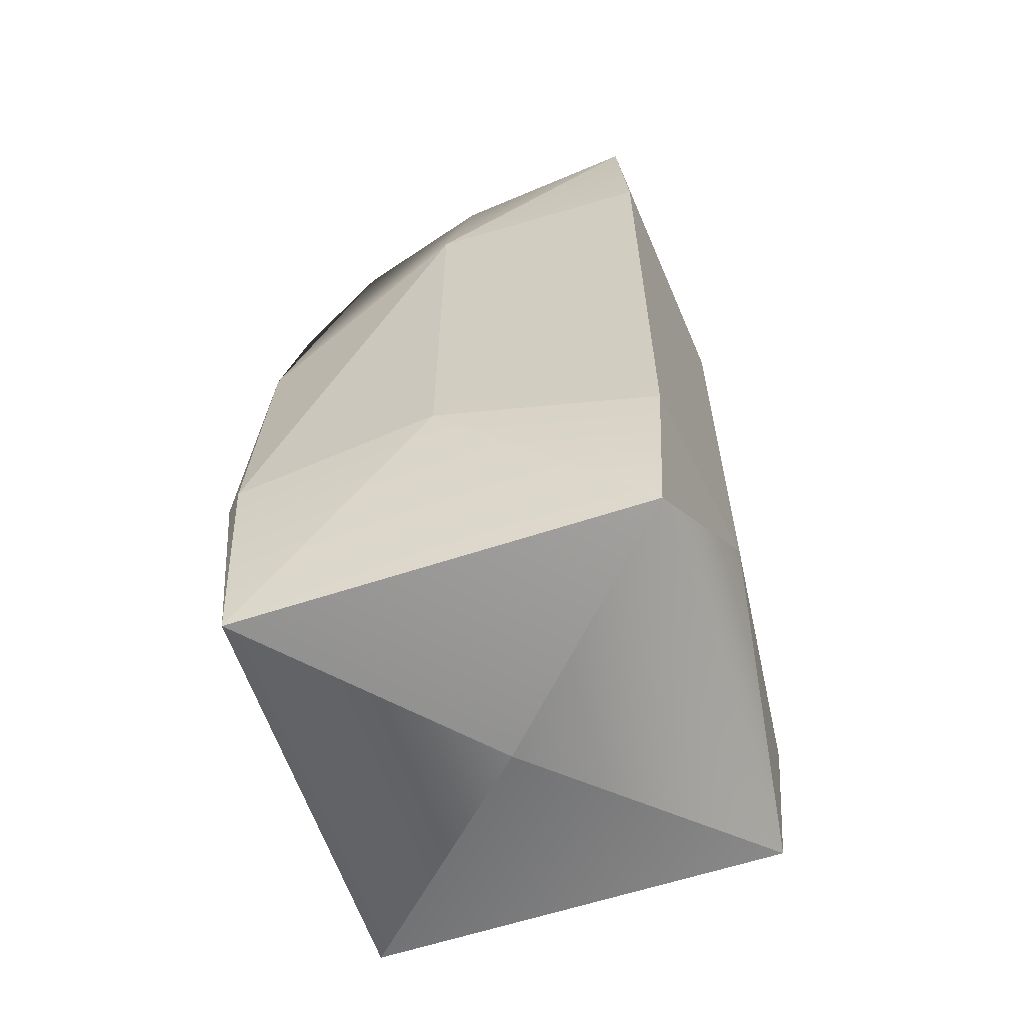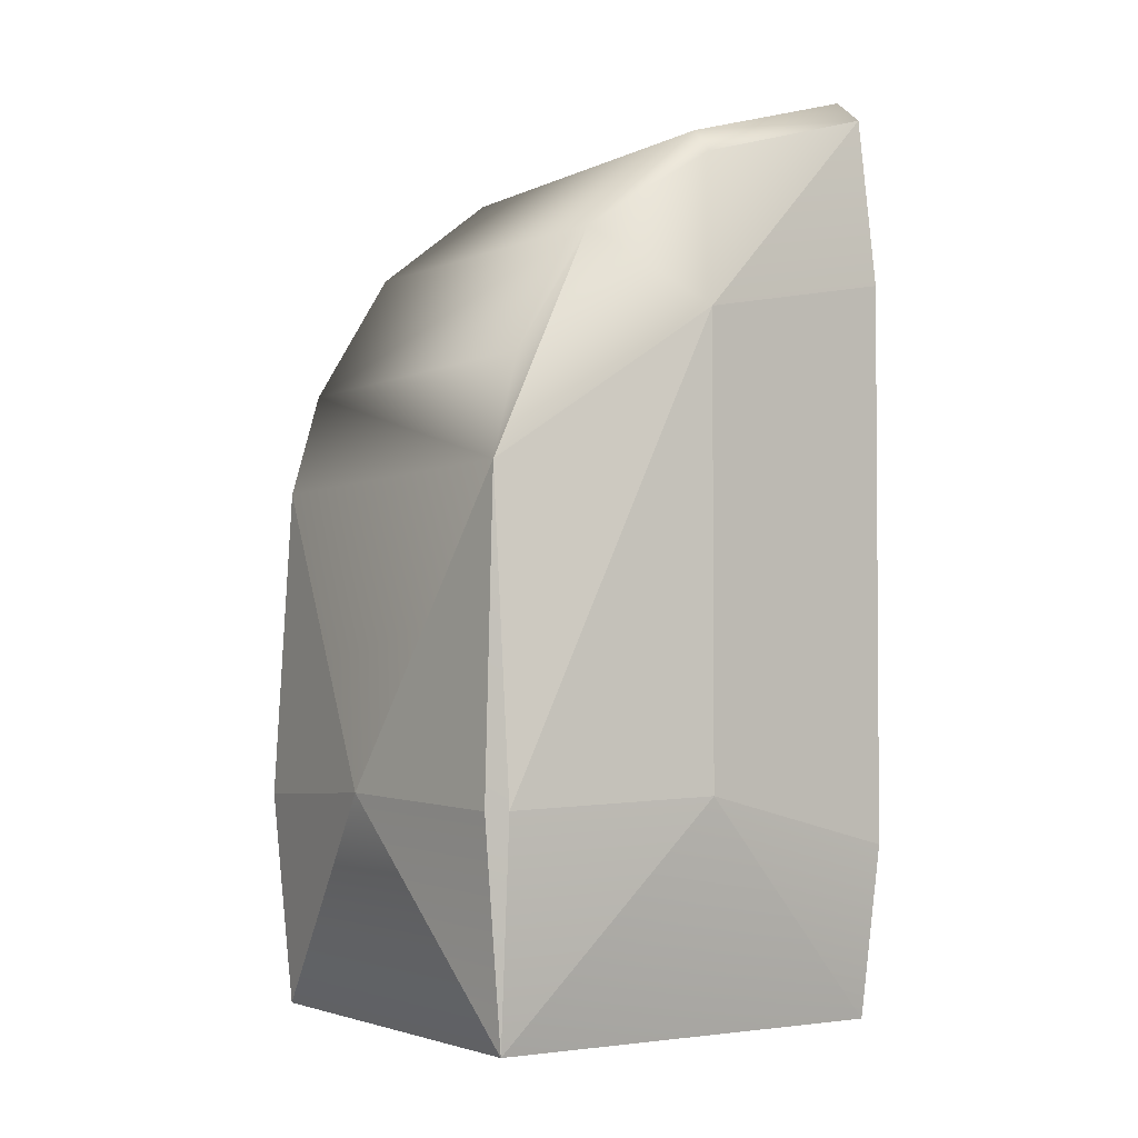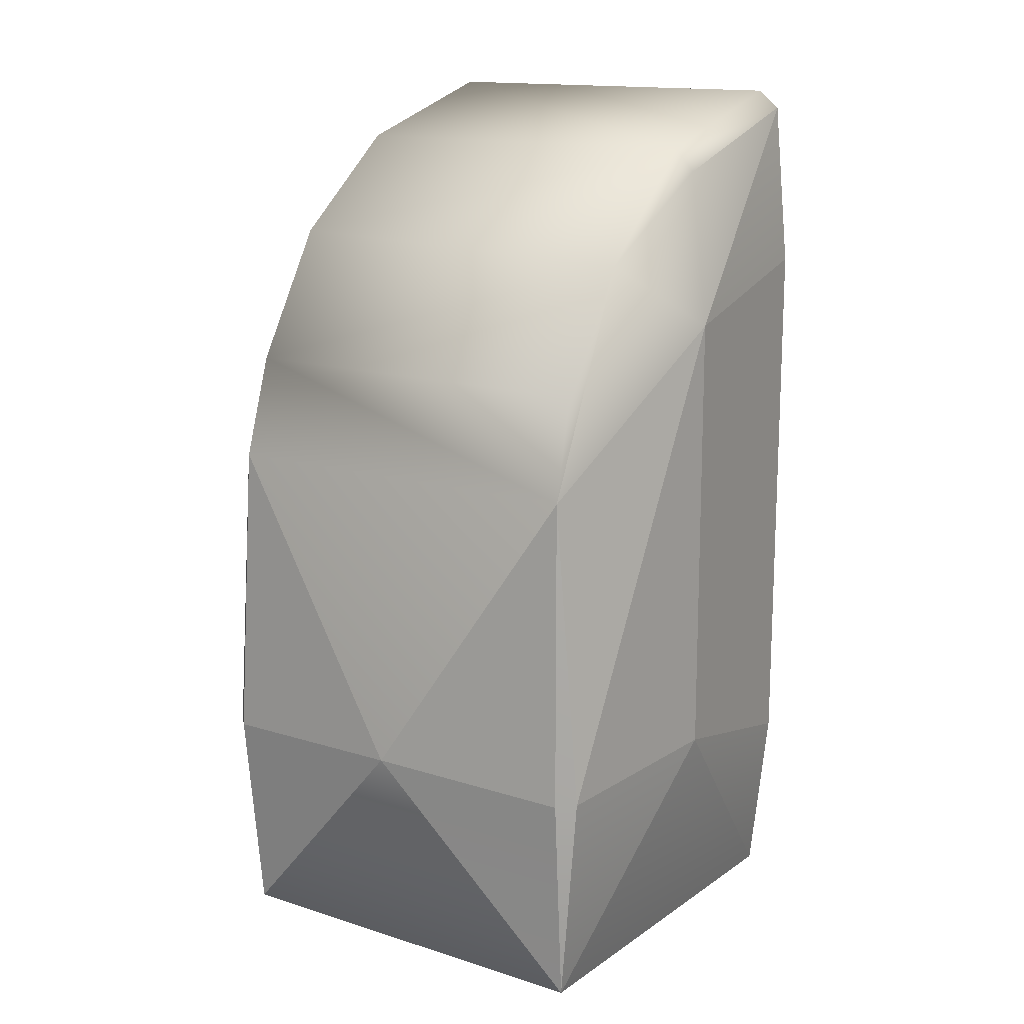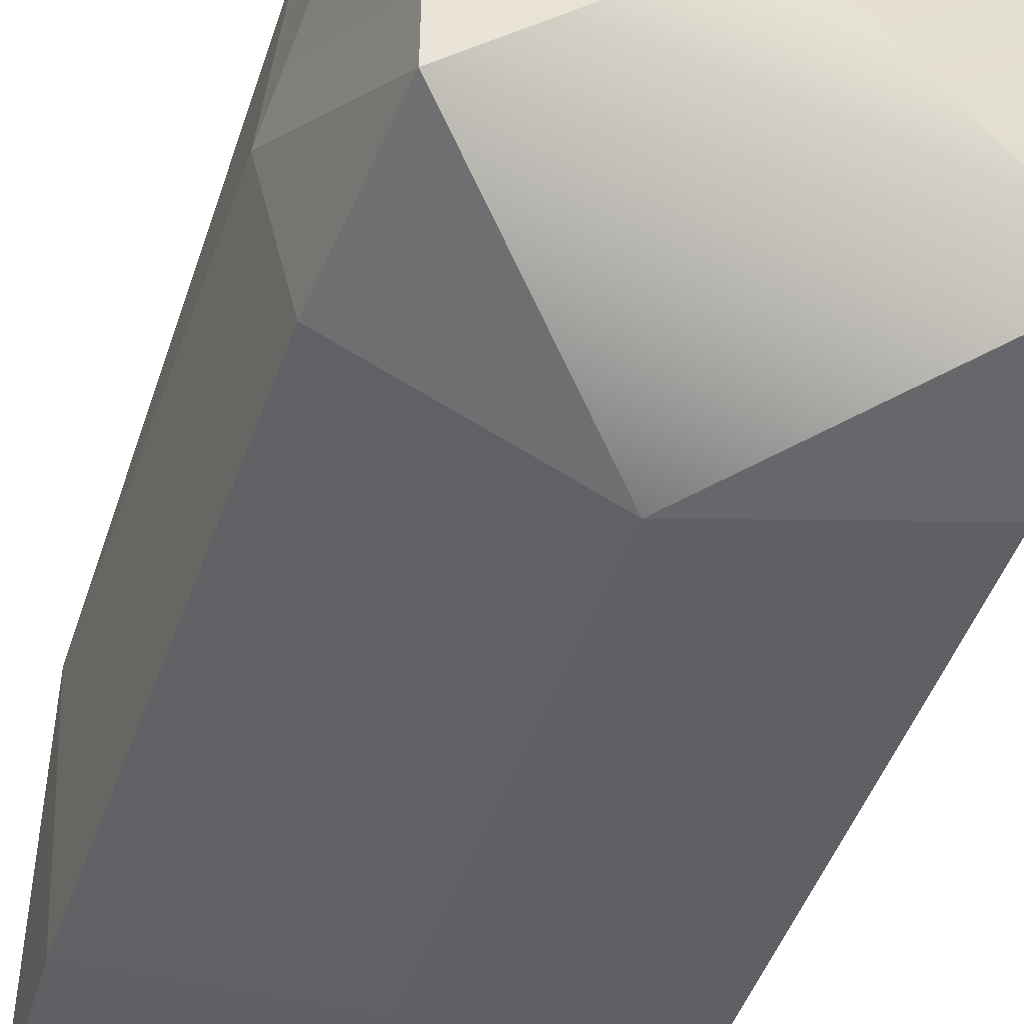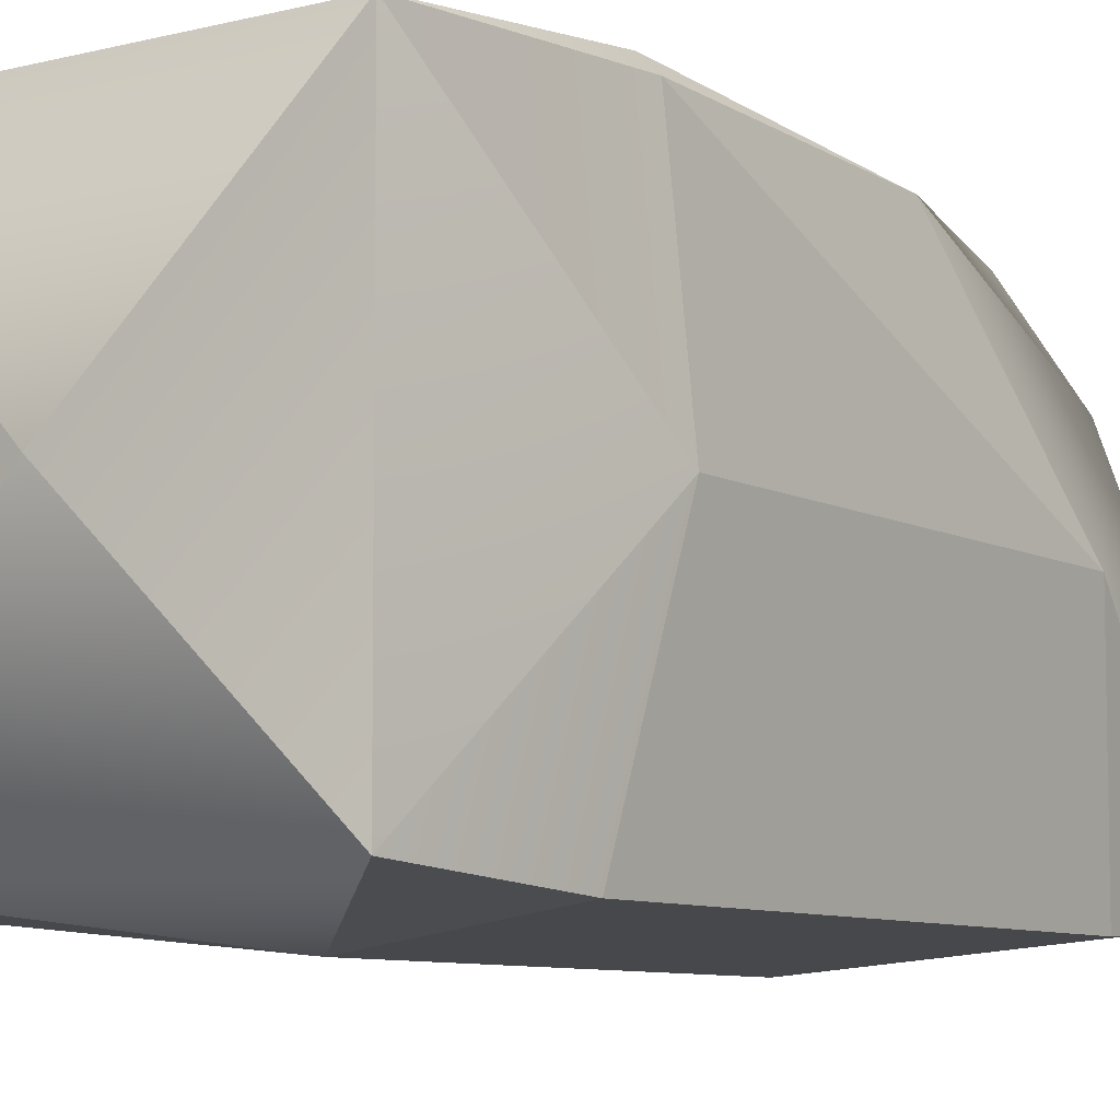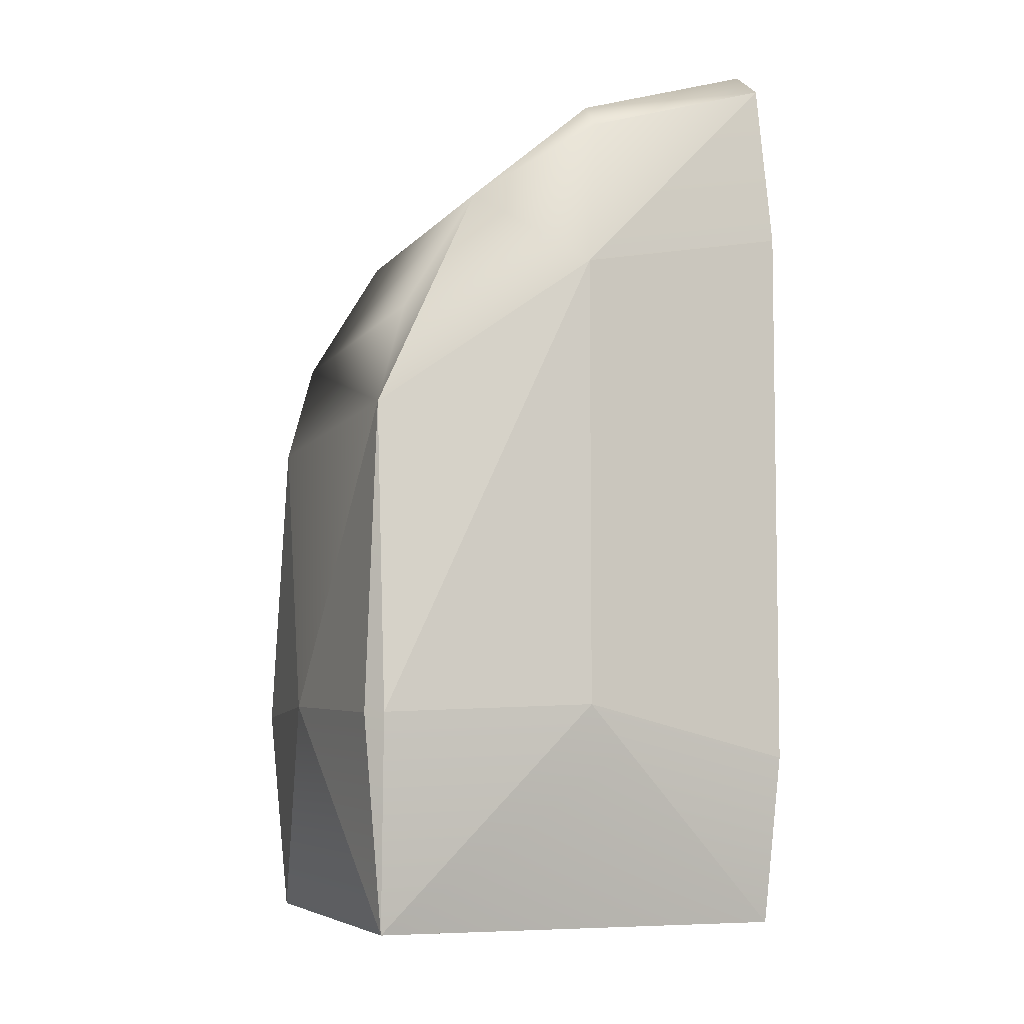
<metadata>
{"format":"obj","ext":"obj","renderer":"f3d","projection":"perspective","resolution":1024,"background":"white","views":[{"elev":-60.9,"azim":-71.5,"up":"+Z"},{"elev":-3.2,"azim":-123.3,"up":"+Z"},{"elev":14.5,"azim":-145.2,"up":"+Z"},{"elev":-48.7,"azim":160.7,"up":"+Y"},{"elev":-8.1,"azim":-144.8,"up":"+Y"},{"elev":-6.6,"azim":-109.2,"up":"+Z"}]}
</metadata>
<code>
o Cube.032_Cube.072
v -0.463 -0.4594 1.465
v 0.4634 -0.4592 1.465
v 0.4688 -0.04414 1.341
v 0.4699 0.2142 1.121
v 0.4433 0.4667 0.6613
v 0.4538 0.4536 -0.4941
v -0.4538 0.4536 -0.4941
v 0.4542 -0.4571 -0.4921
v -0.4542 -0.4571 -0.4921
v -0.4688 -0.0442 1.341
v -0.4428 0.2442 1.155
v 0.5345 -0.001533 1
v -0.5345 -0.001533 1
v 0.5345 -0.001533 -0
v 0 -0.5365 -0.001378
v 0 0.5335 -0.000238
v 0 -0.001532 -0.5383
v -0.5345 -0.001533 -0
v 0 -0.5365 1.001
v -0.4311 -0.4263 1.506
v 0.4293 -0.4255 1.508
v 0.4341 -0.03644 1.389
v -0.4316 -0.0341 1.391
v 0.4319 0.2331 1.177
v 0.4311 0.4069 0.8891
v -0.4426 0.4666 0.6662
v 0.498 0.4622 -0.01838
v 0.4635 0.4969 -0.02097
v -0.4633 0.497 -0.01953
v -0.498 0.4622 -0.01838
v -0.4828 -0.4858 -0.1185
v 0.4828 -0.4857 -0.1185
v -0.4841 -0.4871 1.098
v -0.4332 0.4047 0.8884
v 0.4841 -0.4871 1.098
f 35 19 15 32
f 35 32 14 12
f 33 13 18 31
f 33 31 15 19
f 31 9 15
f 8 32 15
f 35 2 19
f 1 33 19
f 31 18 9
f 18 7 9
f 7 17 9
f 17 6 8
f 6 14 8
f 14 32 8
f 18 30 7
f 13 30 18
f 27 14 6
f 27 12 14
f 35 12 2
f 13 33 1
f 29 16 7
f 26 30 13
f 16 28 6
f 27 5 12
f 26 16 29
f 5 28 16
f 4 5 25
f 25 24 4
f 26 11 34
f 29 30 26
f 5 27 28
f 11 24 25 34
f 23 10 1 20
f 23 20 21 22
f 10 23 11
f 9 8 15
f 3 4 24 22
f 27 6 28
f 2 1 19
f 23 22 24 11
f 17 8 9
f 6 17 7
f 7 30 29
f 26 34 25 5
f 1 2 21 20
f 16 6 7
f 1 10 13
f 10 11 13
f 11 26 13
f 5 4 12
f 4 3 12
f 3 2 12
f 26 5 16
f 2 3 22 21

</code>
